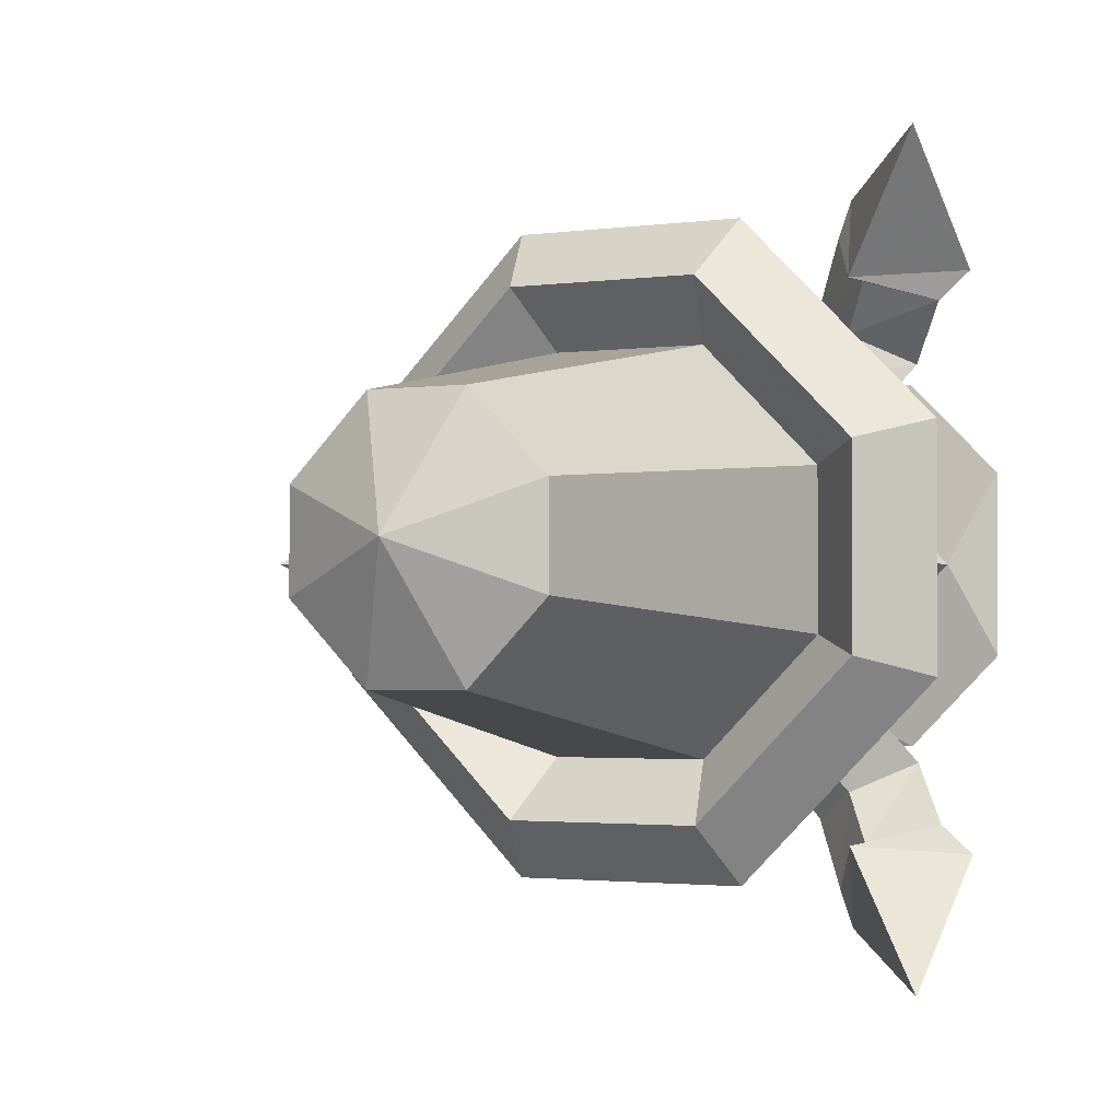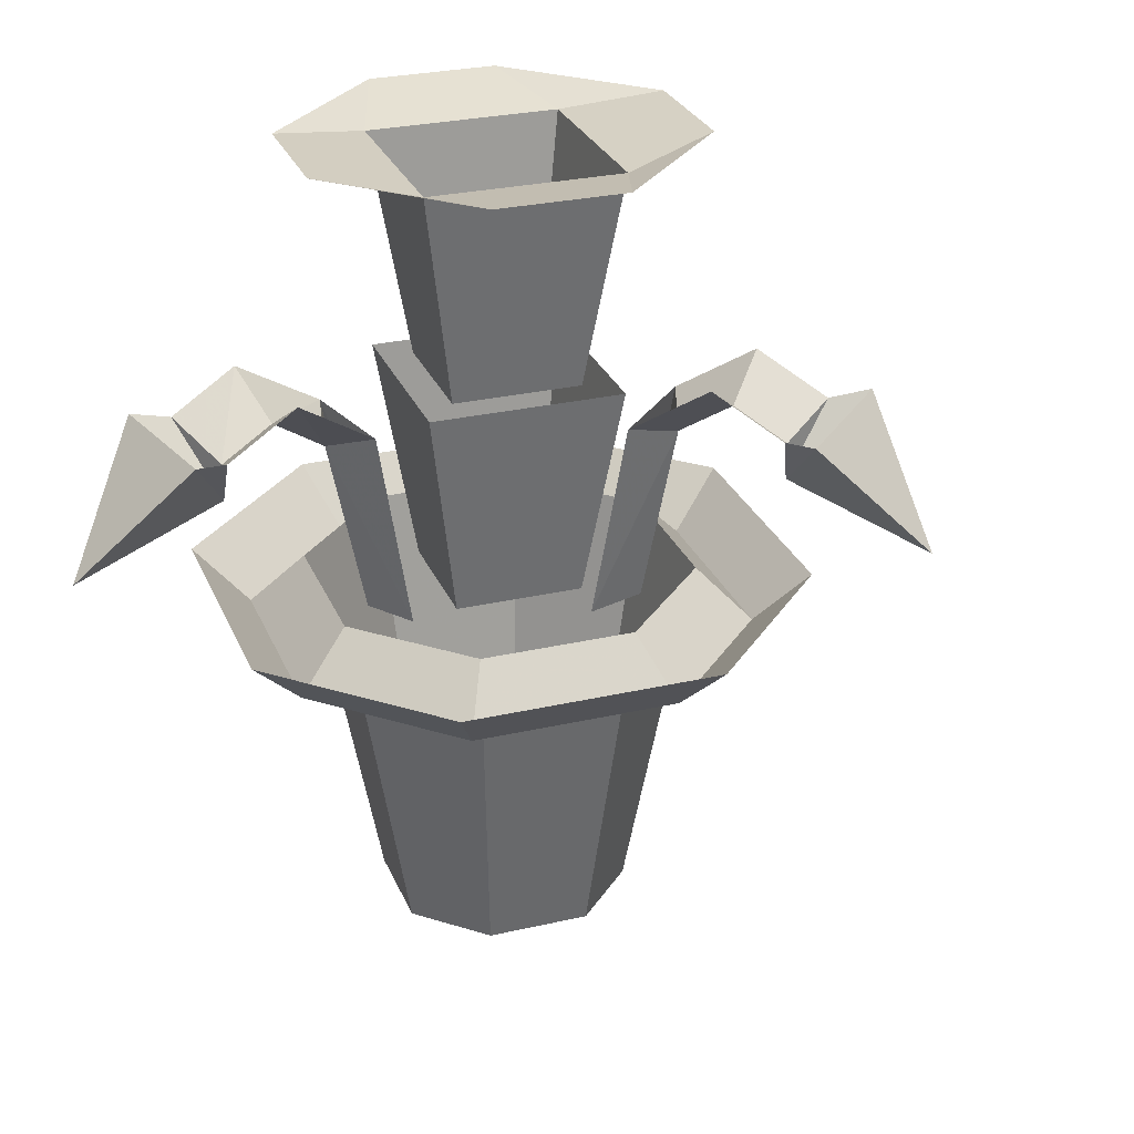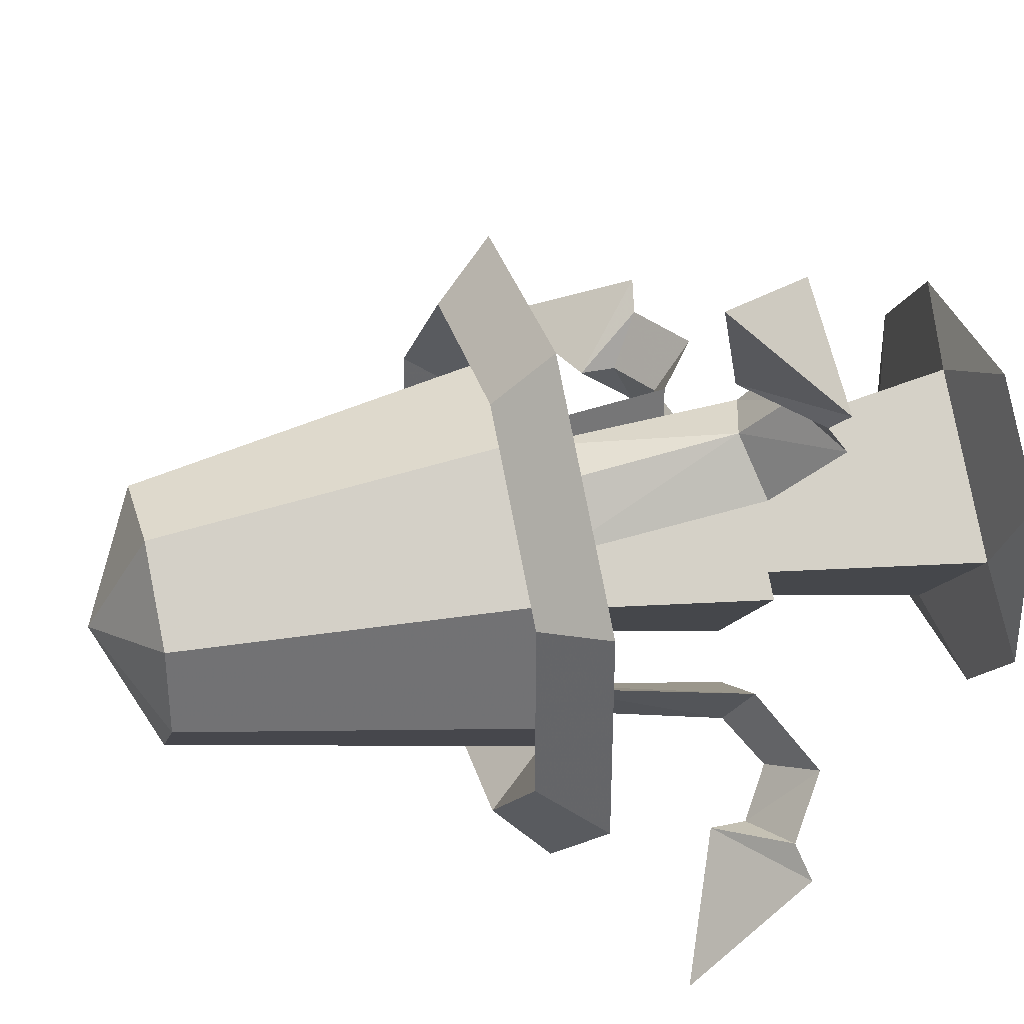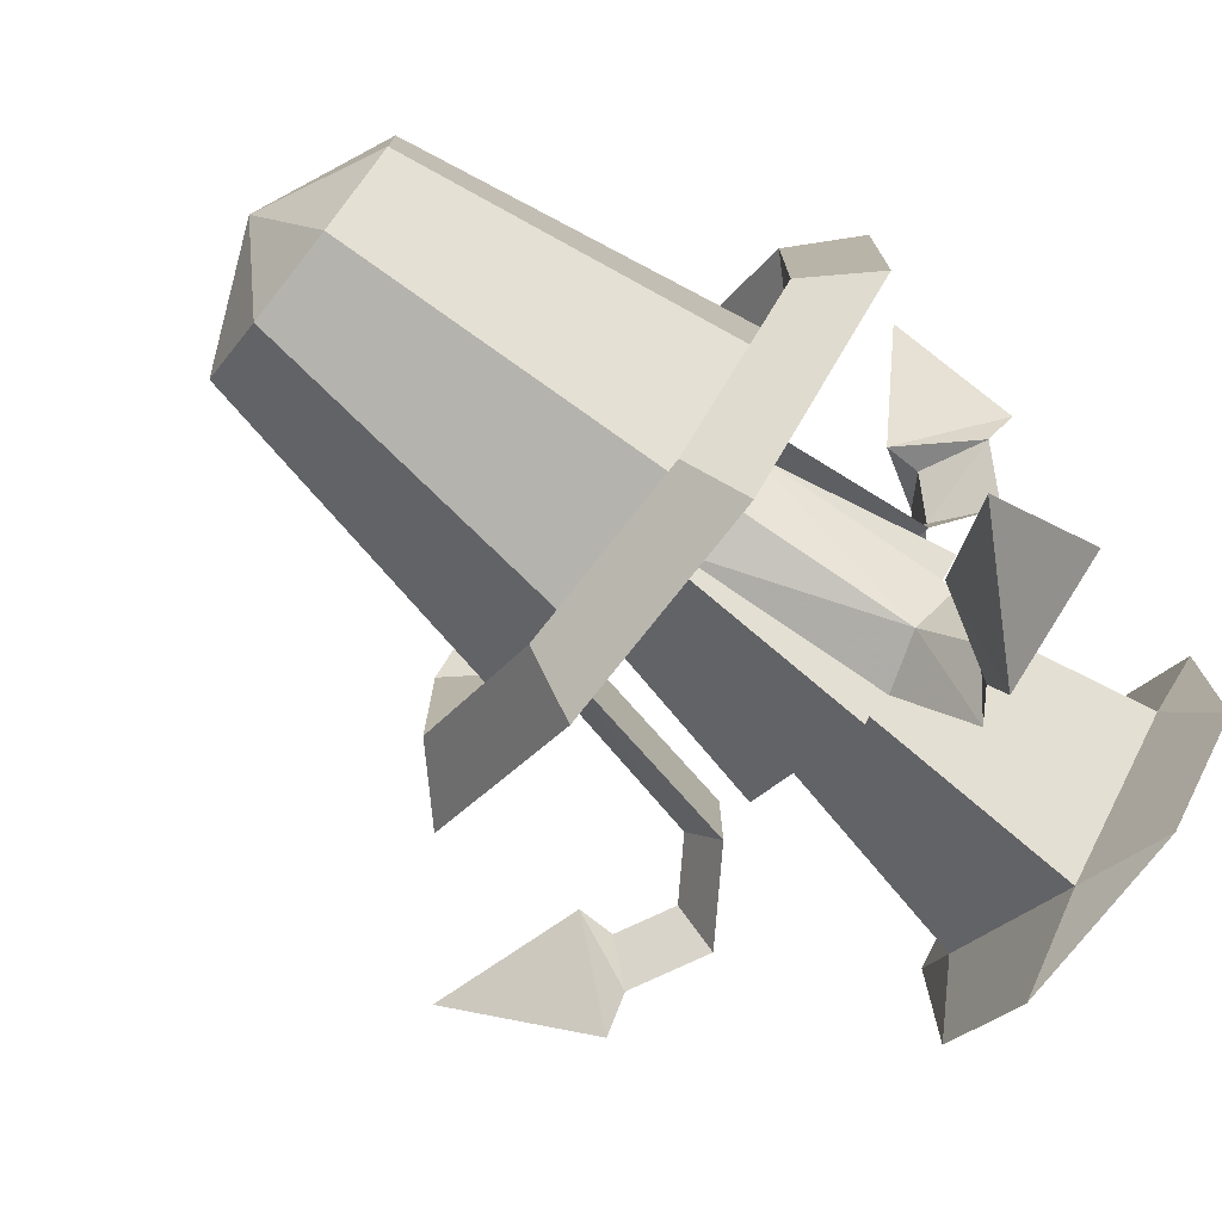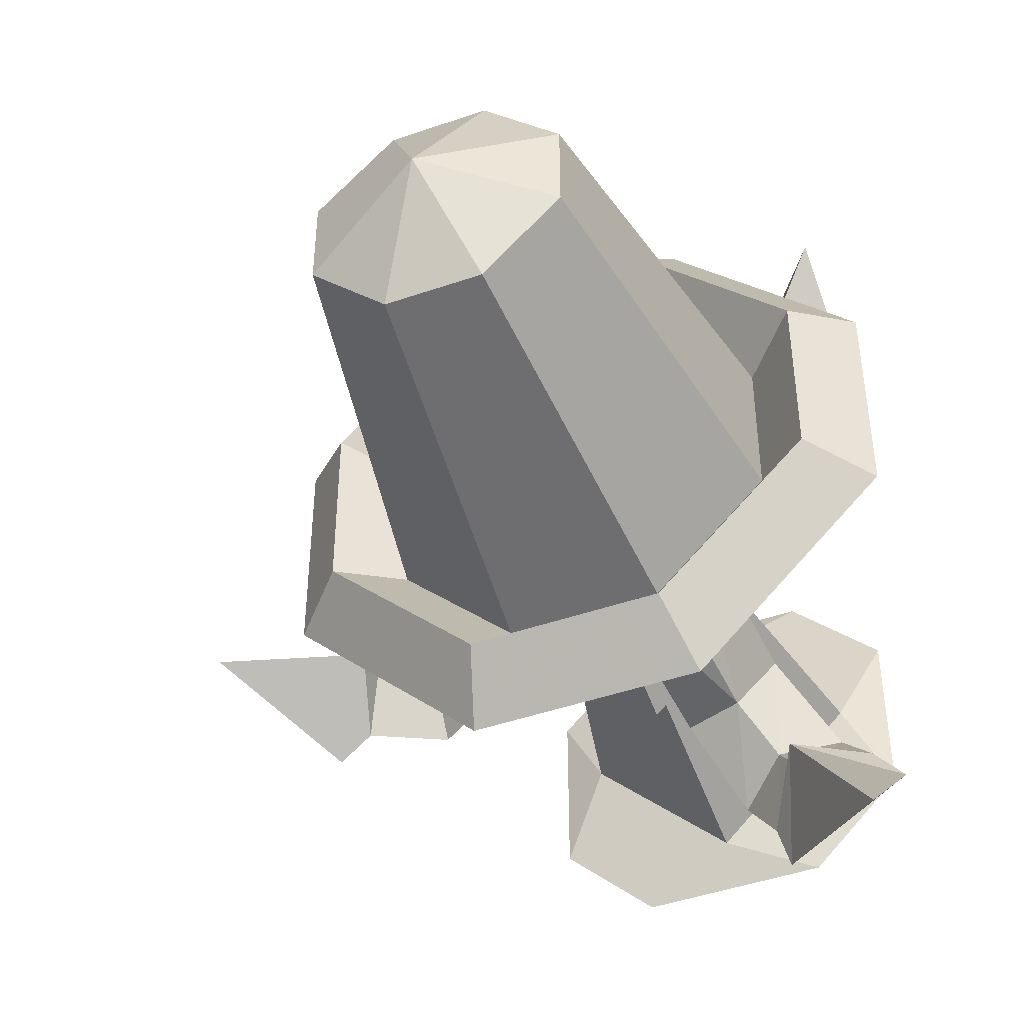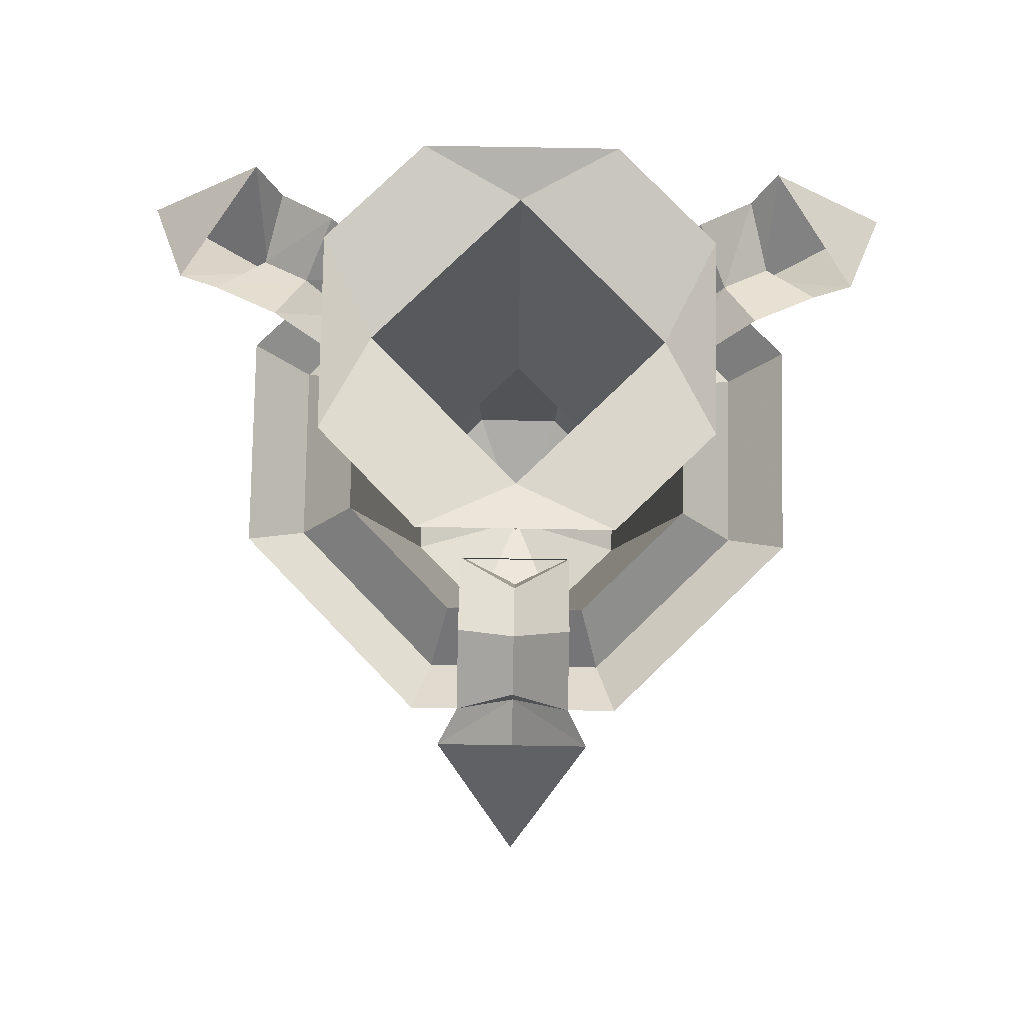
<metadata>
{"format":"obj","ext":"obj","renderer":"f3d","projection":"perspective","resolution":1024,"background":"white","views":[{"elev":-1.9,"azim":28.5,"up":"+Z"},{"elev":27.8,"azim":-154.4,"up":"+Y"},{"elev":34.8,"azim":74.0,"up":"+Z"},{"elev":-76.1,"azim":51.8,"up":"+Z"},{"elev":-45.6,"azim":21.7,"up":"+Z"},{"elev":78.3,"azim":-89.0,"up":"+Y"}]}
</metadata>
<code>
o object/glowing_fungus/3
v -22 -50 -6
v -12 -50 4
v -12 -26 9
v -27 -26 -6
v -12 -50 -16
v -12 -26 -21
v -2 -50 -6
v 3 -26 -6
v -12 -26 -16
v -22 -26 -6
v -27 -2 -6
v -12 -2 -21
v -2 -26 -6
v 3 -2 -6
v -12 -26 4
v -12 -2 9
v -22 0 14
v -32 0 4
v -32 0 -16
v -22 0 -26
v -2 0 -26
v 8 0 -16
v 8 0 4
v -2 0 14
v -39 -21 -12
v -39 -25 -6
v -45 -28 -6
v -47 -25 -12
v -45 -32 -6
v -51 -24 -14
v -61 -37 -6
v -51 -24 2
v -47 -25 0
v -39 -21 0
v -33 -29 -6
v -30 -27 0
v -26 -49 0
v -30 -27 -12
v -26 -49 -12
v -29 -49 -6
v -4 -21 20
v 1 -25 17
v 4 -28 22
v 0 -25 27
v 4 -32 22
v 1 -24 31
v 13 -37 36
v 14 -24 23
v 11 -25 20
v 7 -21 14
v -2 -29 12
v 2 -27 6
v 0 -49 2
v -8 -27 12
v -10 -49 9
v -4 -49 8
v 7 -21 -27
v 1 -25 -30
v 4 -28 -35
v 11 -25 -33
v 4 -32 -35
v 14 -24 -36
v 13 -37 -49
v 1 -24 -44
v 0 -25 -40
v -4 -21 -33
v -2 -29 -25
v -8 -27 -25
v -10 -49 -22
v 2 -27 -19
v 0 -49 -15
v -4 -49 -21
v -22 -55 -32
v -38 -55 -16
v -44 -49 -18
v -24 -49 -38
v -2 -55 -32
v -4 -49 -26
v -20 -49 -26
v -32 -49 -14
v -38 -55 4
v -44 -49 6
v -22 -55 20
v -24 -49 26
v -2 -55 20
v 0 -49 26
v 14 -55 4
v 20 -49 6
v 14 -55 -16
v 20 -49 -18
v 0 -49 -38
v -32 -49 2
v -20 -49 14
v -4 -49 14
v 8 -49 2
v 8 -49 -14
v 1 -89 -11
v -7 -89 -19
v -17 -89 -19
v -25 -89 -11
v -25 -89 -1
v -17 -89 7
v -7 -89 7
v 1 -89 -1
v -12 -95 -6
f 1 2 3
f 1 3 4
f 1 4 5
f 5 4 6
f 5 6 7
f 7 6 8
f 7 8 2
f 2 8 3
f 9 10 11
f 9 11 12
f 9 12 13
f 13 12 14
f 13 14 15
f 15 14 16
f 15 16 10
f 10 16 11
f 11 16 17
f 11 17 18
f 11 18 19
f 11 19 12
f 12 19 20
f 12 20 21
f 12 21 14
f 14 21 22
f 14 22 23
f 14 23 16
f 16 23 24
f 16 24 17
f 25 26 27
f 25 27 28
f 28 27 29
f 28 29 30
f 30 29 31
f 30 31 32
f 32 31 29
f 32 29 33
f 33 29 27
f 33 27 26
f 33 26 34
f 34 26 35
f 34 35 36
f 36 35 37
f 36 37 38
f 38 37 39
f 38 39 35
f 38 35 26
f 38 26 25
f 39 40 35
f 35 40 37
f 41 42 43
f 41 43 44
f 44 43 45
f 44 45 46
f 46 45 47
f 46 47 48
f 48 47 45
f 48 45 49
f 49 45 43
f 49 43 42
f 49 42 50
f 50 42 51
f 50 51 52
f 52 51 53
f 52 53 54
f 54 53 55
f 54 55 51
f 54 51 42
f 54 42 41
f 55 56 51
f 51 56 53
f 57 58 59
f 57 59 60
f 60 59 61
f 60 61 62
f 62 61 63
f 62 63 64
f 64 63 61
f 64 61 65
f 65 61 59
f 65 59 58
f 65 58 66
f 66 58 67
f 66 67 68
f 68 67 69
f 68 69 70
f 70 69 71
f 70 71 67
f 70 67 58
f 70 58 57
f 71 72 67
f 67 72 69
f 73 74 75
f 73 75 76
f 73 76 77
f 73 77 78
f 73 78 79
f 73 79 74
f 74 79 80
f 74 80 81
f 74 81 82
f 74 82 75
f 81 83 84
f 81 84 82
f 83 85 86
f 83 86 84
f 85 87 88
f 85 88 86
f 87 89 90
f 87 90 88
f 89 77 91
f 89 91 90
f 77 76 91
f 80 92 81
f 81 92 83
f 83 92 93
f 83 93 85
f 85 93 94
f 85 94 87
f 87 94 95
f 87 95 89
f 89 95 96
f 89 96 77
f 77 96 78
f 78 96 97
f 78 97 98
f 78 98 79
f 79 98 99
f 79 99 80
f 80 99 100
f 80 100 92
f 92 100 101
f 92 101 93
f 93 101 102
f 93 102 94
f 94 102 103
f 94 103 95
f 95 103 104
f 95 104 96
f 96 104 97
f 97 104 105
f 97 105 98
f 98 105 99
f 99 105 100
f 100 105 101
f 101 105 102
f 102 105 103
f 103 105 104

</code>
